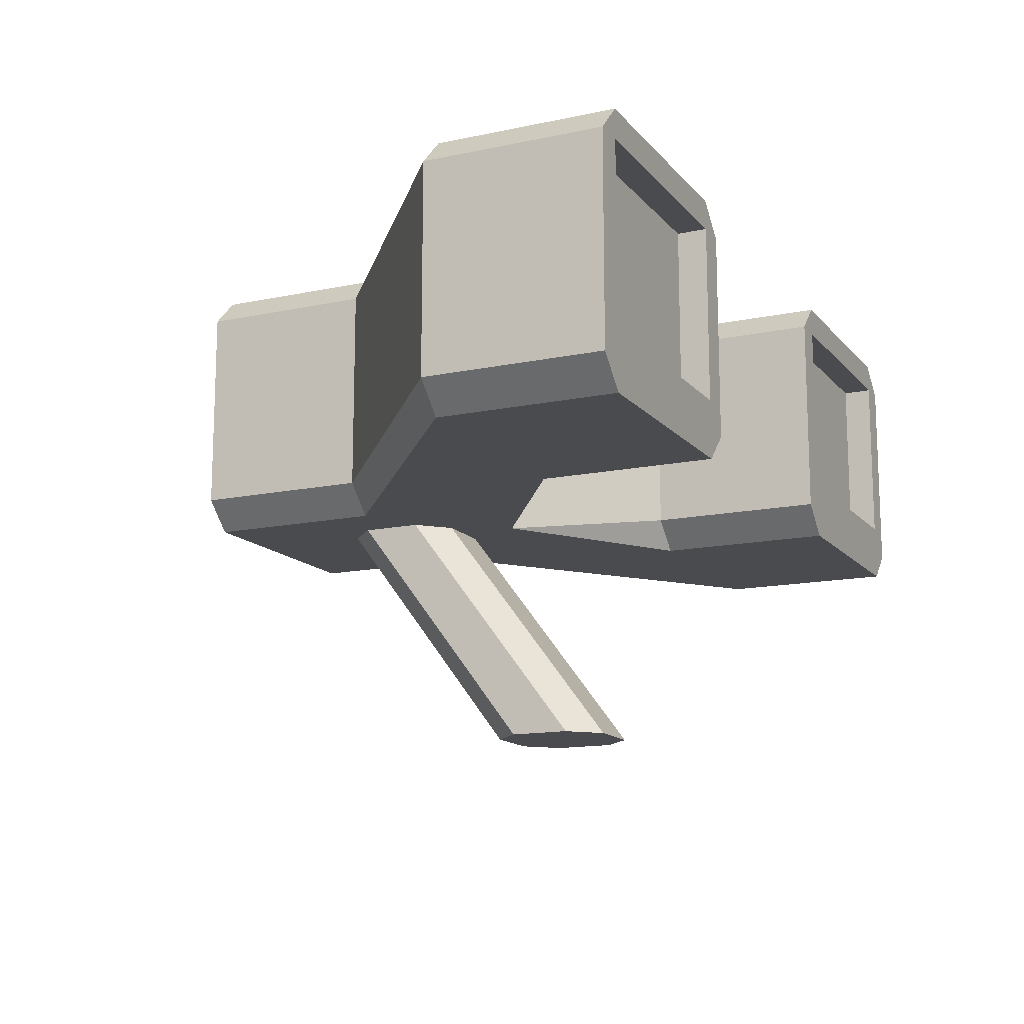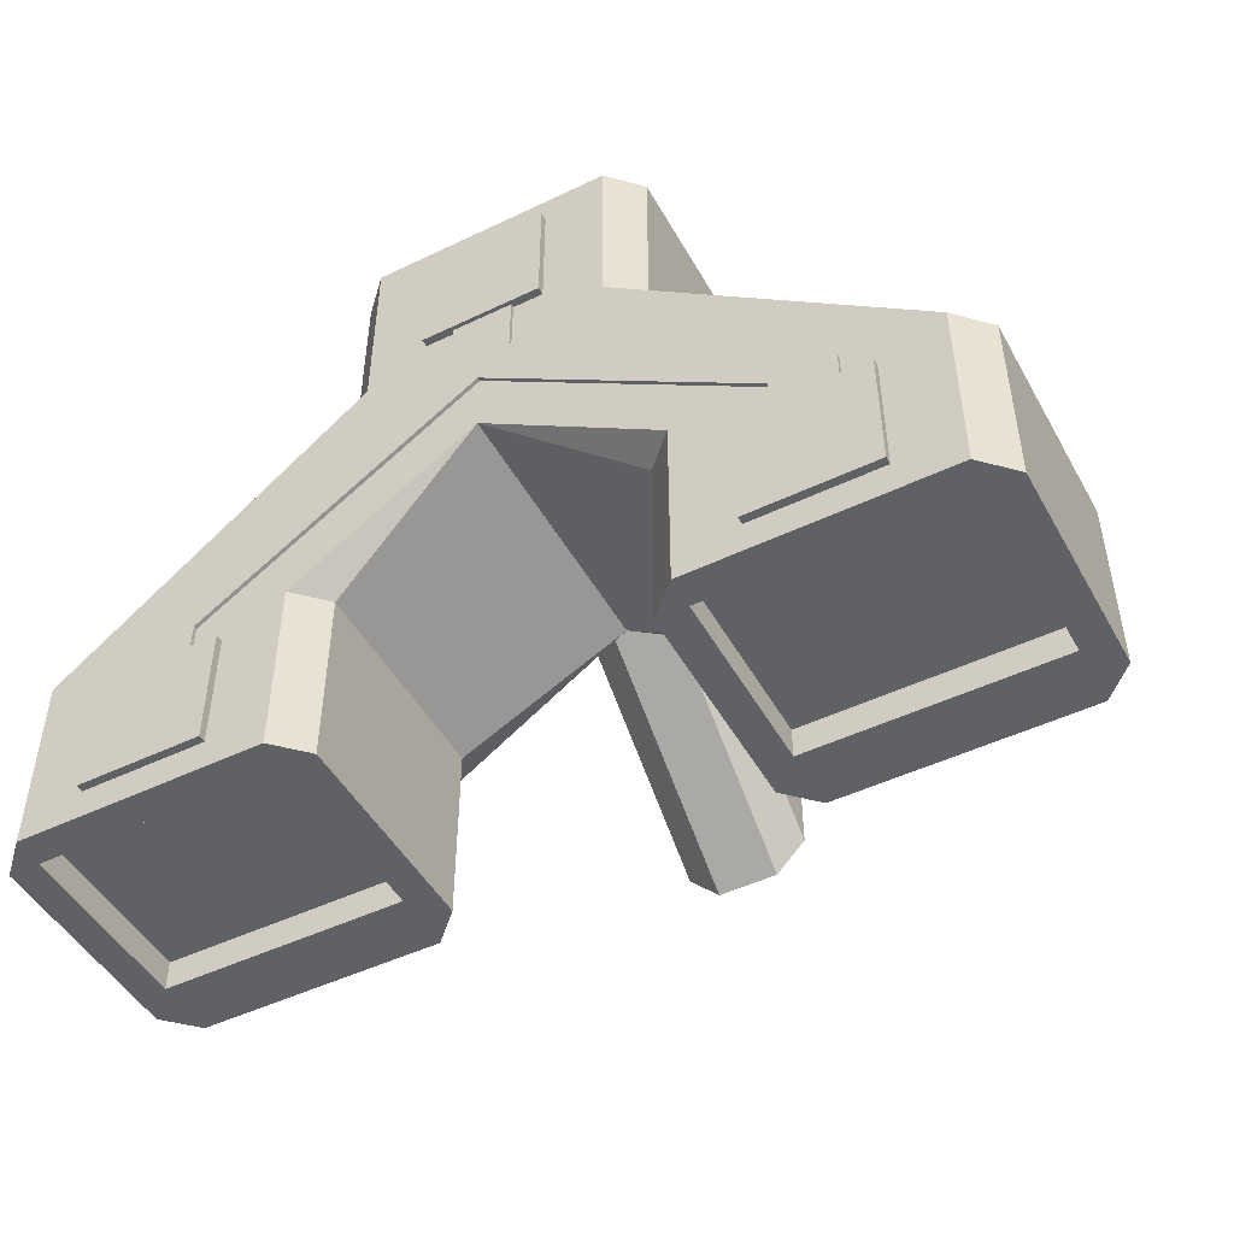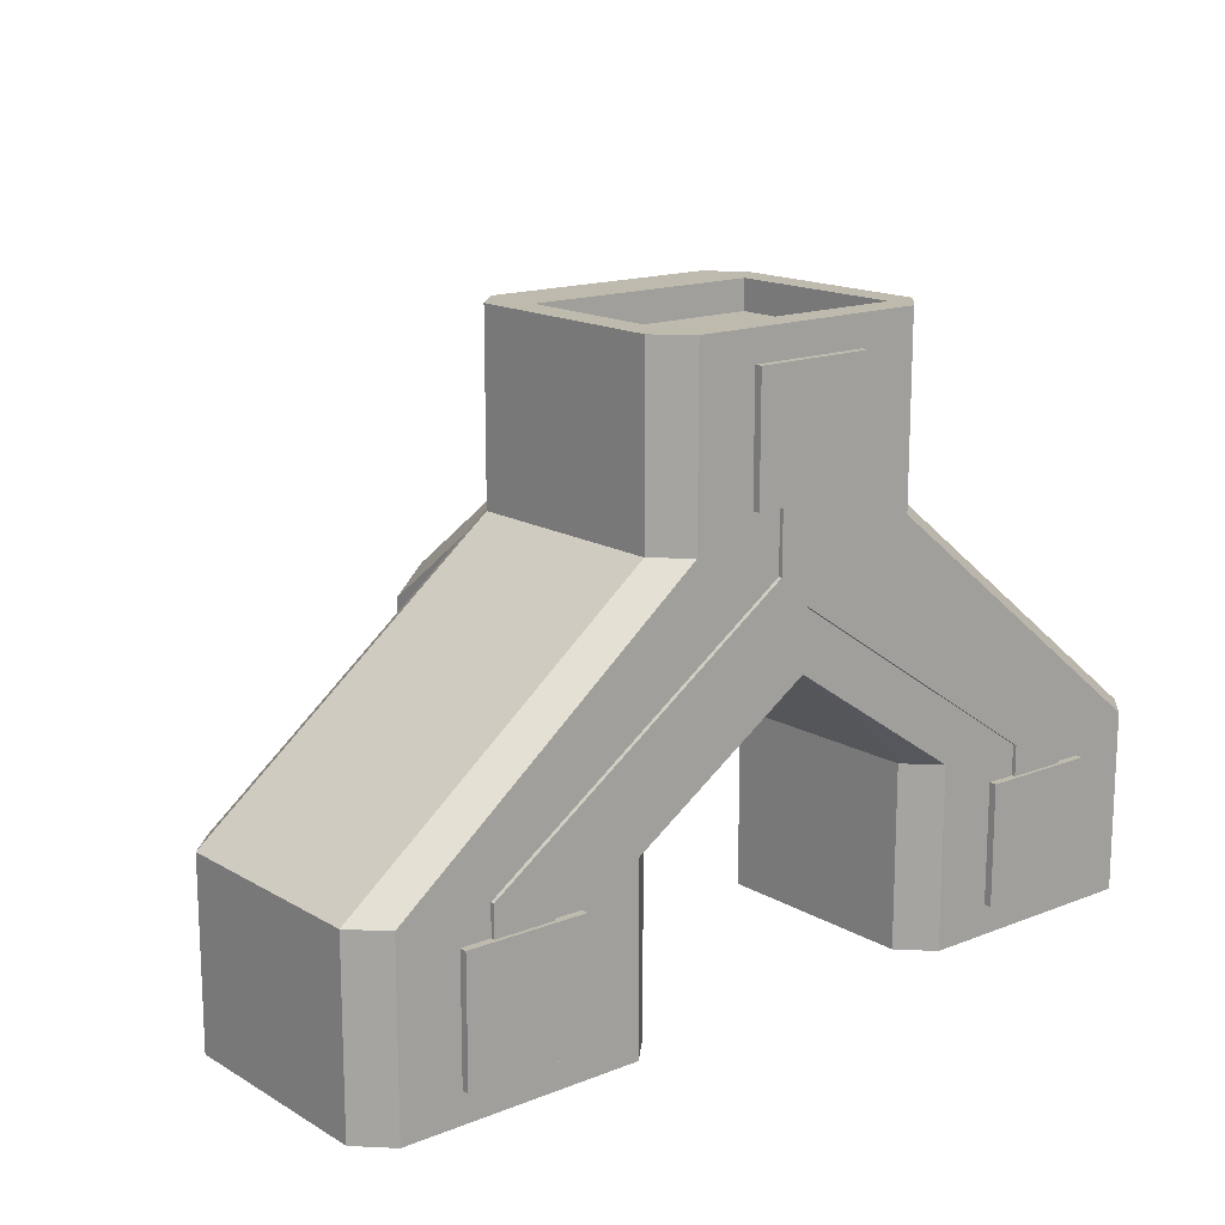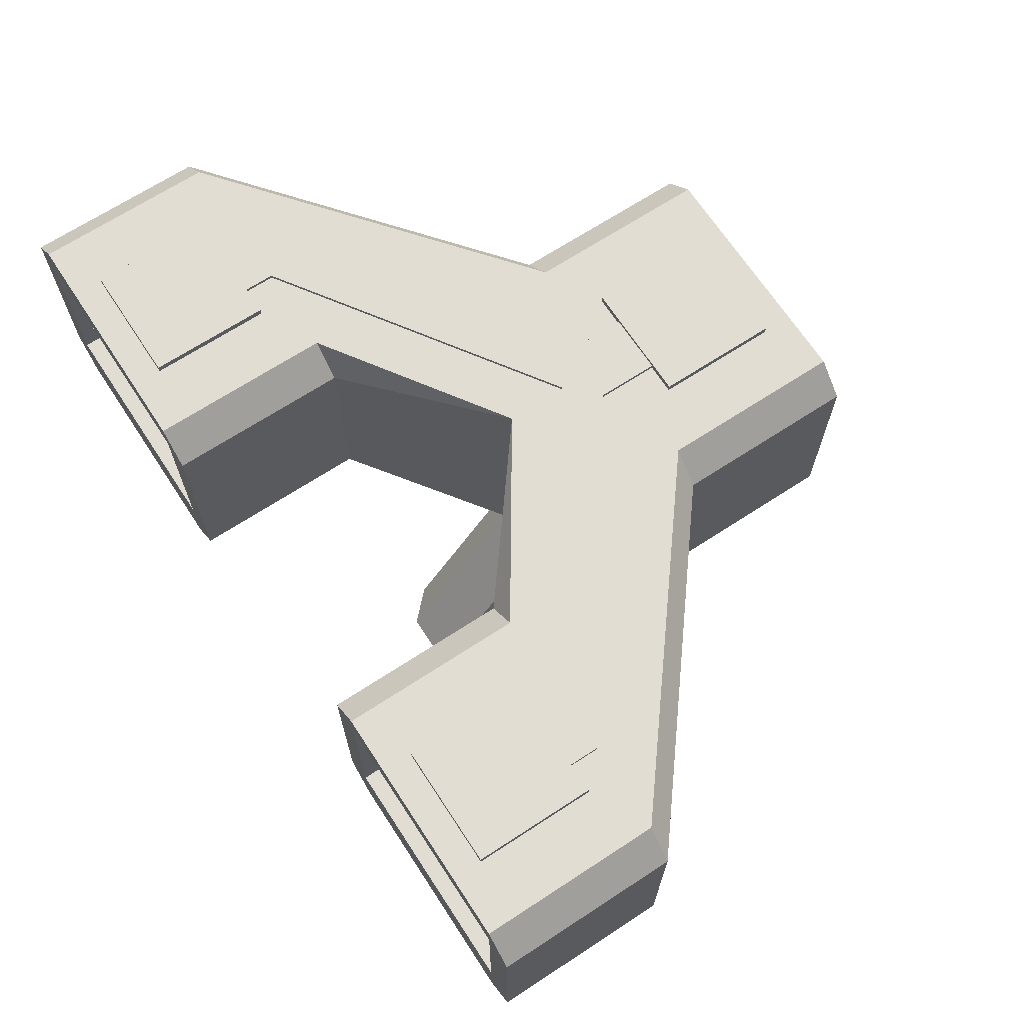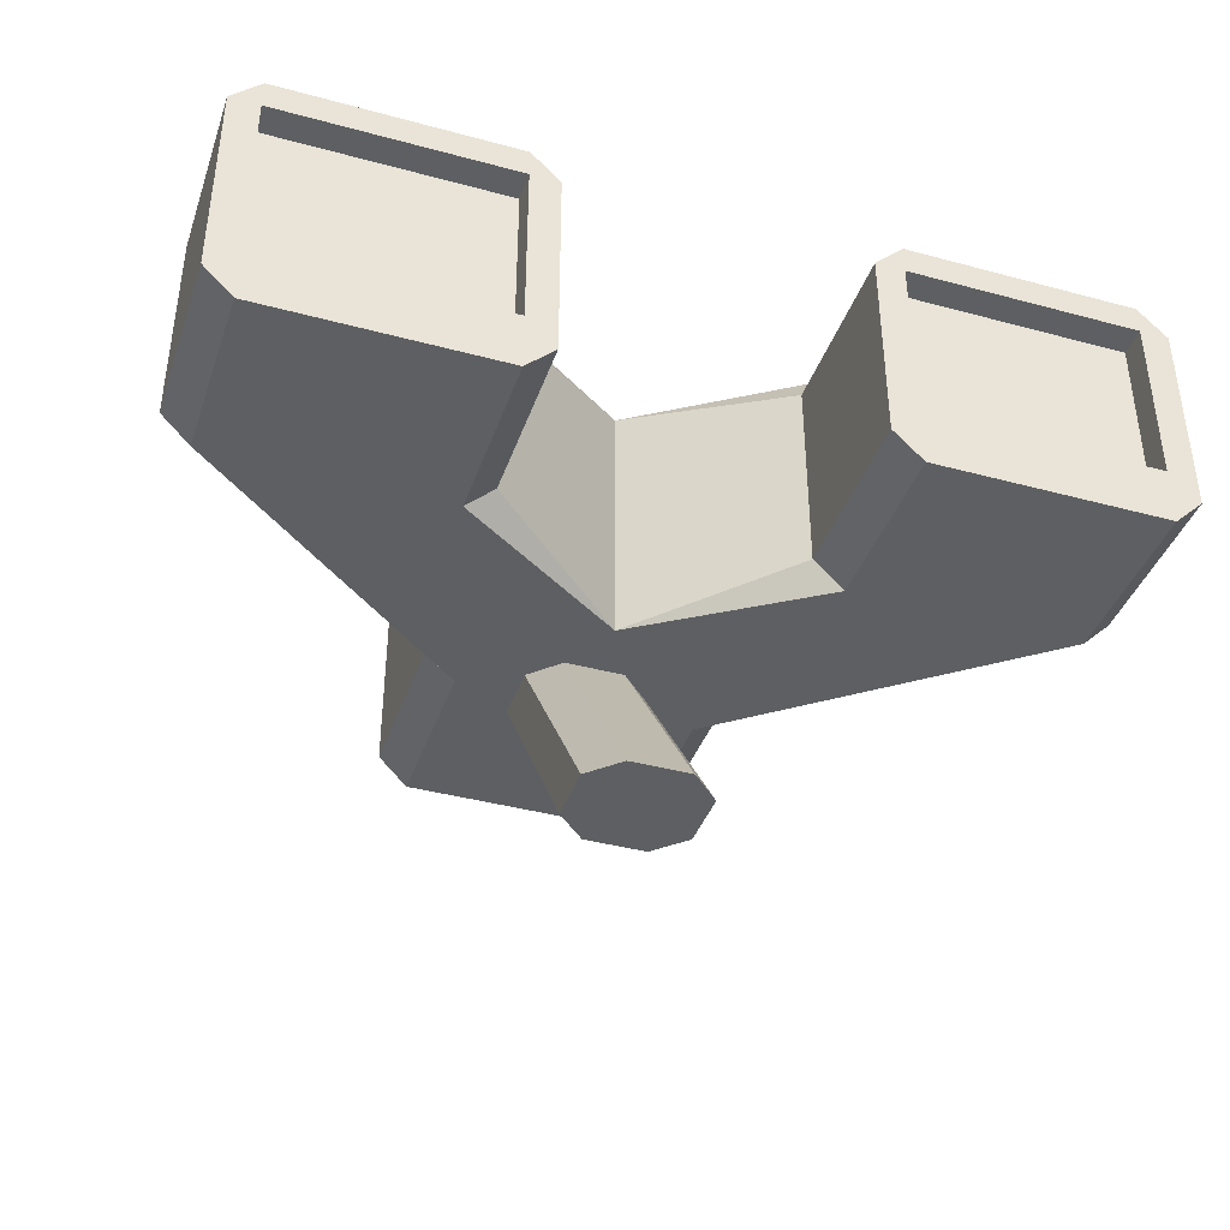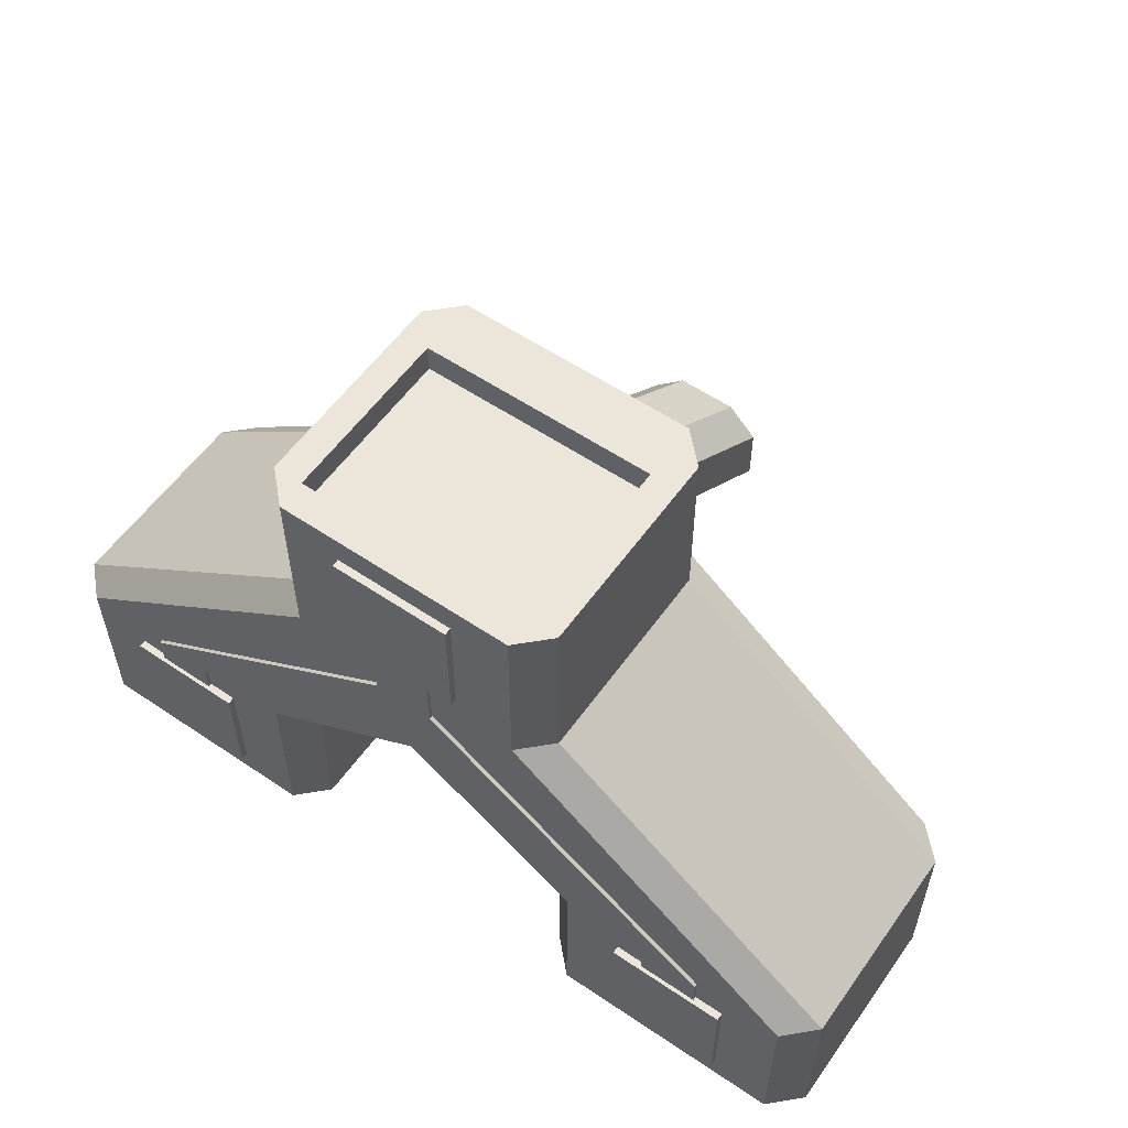
<metadata>
{"format":"obj","ext":"obj","renderer":"f3d","projection":"perspective","resolution":1024,"background":"white","views":[{"elev":-14.0,"azim":115.1,"up":"+Y"},{"elev":-48.1,"azim":-151.8,"up":"+Z"},{"elev":15.6,"azim":140.4,"up":"+Z"},{"elev":68.1,"azim":-123.2,"up":"+Y"},{"elev":-39.7,"azim":161.5,"up":"+Y"},{"elev":57.0,"azim":-144.9,"up":"+Z"}]}
</metadata>
<code>
o Cube.004_Cube.011
v 0.2 0.8 0.5
v 0.2 0 -0.1
v 0.2 0 -0.3
v 0.2 0.8 0.3
v 0.1 0.8 0.2
v 0.1 0 -0
v 0.1 0 -0.4
v 0.1 0.8 0.6
v 0.1 0 -0.1
v 0.1 0 -0.3
v 0.1 1.7 0.5
v 0.1 1.712 0.5
v 0.1 1.712 0.3
v 0.1 1.7 0.3
v 1.1 1.712 -0.4
v 1.1 1.7 -0.4
v 0.9 1.7 -0.4
v 0.9 1.712 -0.4
v 1.1 1.712 -0.5
v 1.1 1.7 -0.5
v 0.9 1.7 -0.5
v 0.9 1.712 -0.5
v 0.1 1.712 0.9
v 0.1 1.7 0.9
v 0.2 1.712 0.5
v 0.2 1.7 0.5
v 0.2 1.712 0.9
v 0.2 1.7 0.9
v 0.1 1.712 0.5
v 0.1 1.712 0.9
v 0.2 1.712 0.5
v 0.2 1.712 0.9
v 0.1 1.725 0.5
v 0.1 1.725 0.9
v 0.2 1.725 0.5
v 0.2 1.725 0.9
v 1.1 1.712 -0.9
v 1.1 1.7 -0.9
v 0.9 1.7 -0.9
v 0.9 1.712 -0.9
v 0.8 1.712 -0.5
v 0.8 1.7 -0.5
v 0.8 1.712 -0.9
v 0.8 1.7 -0.9
v 1.2 1.712 -0.5
v 1.2 1.7 -0.5
v 1.2 1.712 -0.9
v 1.2 1.7 -0.9
v 0.9 1.725 -0.5
v 1.1 1.725 -0.5
v 0.9 1.725 -0.9
v 1.1 1.725 -0.9
v 0.8 1.725 -0.5
v 0.8 1.725 -0.9
v 1.2 1.725 -0.9
v 1.2 1.725 -0.5
v 0.4 0.8 1
v 0.6 0.8 -0.4
v 0.6 0.8 -1
v 0.5 1.6 1
v 0.5 1.6 0.4
v 1.5 1.6 -0.4
v 0.5 1.6 -0.4
v 1.5 1.6 -1
v 0.5 1.6 -1
v 0.5 0.9 1
v 0.5 0.9 0.4
v 1.5 0.9 -0.4
v 0.5 0.9 -0.4
v 1.5 0.9 -1
v 0.5 0.9 -1
v 1.4 1.7 -0.4
v 1.4 0.8 -0.4
v 1.4 1.7 -1
v 1.4 0.8 -1
v 1.4 1.6 -1
v 1.4 0.9 -1
v 0.4 1.7 1
v 0.4 1.7 0.4
v 0.4 0.8 0.4
v 0.6 1.7 -1
v 0.6 1.7 -0.4
v 0.6 1.6 -1
v 0.6 0.9 -1
v 0.6 1 -1
v 1.4 1 -1
v 1.4 1.6 -0.9
v 0.6 1.6 -0.9
v 0.6 1 -0.9
v 1.4 1 -0.9
v 0.4 1.6 1
v 0.4 0.9 1
v 0.4 1 1
v 0.4 1.6 0.9
v 0.4 1 0.9
v 0 0 -0.4
v 0 0.8 0.2
v 0 0 -0
v 0 0.8 0.6
v 0 0 -0.1
v -0.2 0.8 0.5
v -0.2 0 -0.1
v 0 0 -0.3
v -0.2 0 -0.3
v -0.2 0.8 0.3
v -0.1 0.8 0.2
v -0.1 0 -0
v -0.1 0 -0.4
v -0.1 0.8 0.6
v -0.1 0 -0.1
v -0.1 0 -0.3
v -0.1 1.7 0.5
v -0.1 1.712 0.5
v 0 1.712 0.5
v -0.1 1.712 0.3
v -0.1 1.7 0.3
v 0 1.7 0.2
v 0 1.712 0.2
v -1.1 1.712 -0.4
v -1.1 1.7 -0.4
v -0.9 1.7 -0.4
v -0.9 1.712 -0.4
v -1.1 1.712 -0.5
v -1.1 1.7 -0.5
v -0.9 1.7 -0.5
v -0.9 1.712 -0.5
v -0.1 1.712 0.9
v -0.1 1.7 0.9
v 0 1.7 0.9
v 0 1.712 0.9
v -0.2 1.712 0.5
v -0.2 1.7 0.5
v -0.2 1.712 0.9
v -0.2 1.7 0.9
v 0 1.712 0.5
v -0.1 1.712 0.5
v 0 1.712 0.9
v -0.1 1.712 0.9
v -0.2 1.712 0.5
v -0.2 1.712 0.9
v 0 1.725 0.5
v -0.1 1.725 0.5
v 0 1.725 0.9
v -0.1 1.725 0.9
v -0.2 1.725 0.5
v -0.2 1.725 0.9
v -1.1 1.712 -0.9
v -1.1 1.7 -0.9
v -0.9 1.7 -0.9
v -0.9 1.712 -0.9
v -0.8 1.712 -0.5
v -0.8 1.7 -0.5
v -0.8 1.712 -0.9
v -0.8 1.7 -0.9
v -1.2 1.712 -0.5
v -1.2 1.7 -0.5
v -1.2 1.712 -0.9
v -1.2 1.7 -0.9
v -0.9 1.725 -0.5
v -1.1 1.725 -0.5
v -0.9 1.725 -0.9
v -1.1 1.725 -0.9
v -0.8 1.725 -0.5
v -0.8 1.725 -0.9
v -1.2 1.725 -0.9
v -1.2 1.725 -0.5
v 0 0.8 0.4
v 0 1.7 1
v 0 1.7 0.4
v 0 0.8 1
v -0.4 0.8 1
v -0.6 0.8 -0.4
v -0.6 0.8 -1
v -0.5 1.6 1
v 0 1.6 1
v -0.5 1.6 0.4
v 0 1.7 -0
v -1.5 1.6 -0.4
v -0.5 1.6 -0.4
v -1.5 1.6 -1
v -0.5 1.6 -1
v -0.5 0.9 1
v 0 0.9 1
v -0.5 0.9 0.4
v 0 0.8 -0
v -1.5 0.9 -0.4
v -0.5 0.9 -0.4
v -1.5 0.9 -1
v -0.5 0.9 -1
v -1.4 1.7 -0.4
v -1.4 0.8 -0.4
v -1.4 1.7 -1
v -1.4 0.8 -1
v -1.4 1.6 -1
v -1.4 0.9 -1
v -0.4 1.7 1
v -0.4 1.7 0.4
v -0.4 0.8 0.4
v -0.6 1.7 -1
v -0.6 1.7 -0.4
v -0.6 1.6 -1
v -0.6 0.9 -1
v -0.6 1 -1
v -1.4 1 -1
v -1.4 1.6 -0.9
v -0.6 1.6 -0.9
v -0.6 1 -0.9
v -1.4 1 -0.9
v -0.4 1.6 1
v -0.4 0.9 1
v -0.4 1 1
v 0 1 1
v 0 1.6 0.9
v -0.4 1.6 0.9
v -0.4 1 0.9
v 0 1 0.9
f 3 4 1 2
f 9 2 6
f 10 3 2 9
f 6 8 99 98
f 7 3 10
f 96 7 10 103
f 103 10 9 100
f 100 9 6 98
f 96 97 5 7
f 167 80 57 170
f 169 79 177
f 73 58 59 75
f 80 185 58 73
f 69 63 65 71
f 185 177 63 69
f 67 61 60 66
f 62 68 70 64
f 61 67 68 62
f 78 79 169 168
f 80 167 185
f 82 177 79 72
f 81 82 72 74
f 76 86 90 87
f 86 85 89 90
f 85 83 88 89
f 83 76 87 88
f 91 175 213 94
f 212 93 95 216
f 93 91 94 95
f 104 102 101 105
f 110 107 102
f 111 110 102 104
f 107 98 99 109
f 108 111 104
f 96 103 111 108
f 103 100 110 111
f 100 98 107 110
f 96 108 106 97
f 167 170 171 198
f 169 177 197
f 191 193 173 172
f 198 191 172 185
f 187 189 181 179
f 185 187 179 177
f 184 182 174 176
f 178 180 188 186
f 176 178 186 184
f 196 168 169 197
f 198 185 167
f 200 190 197 177
f 199 192 190 200
f 194 205 208 204
f 204 208 207 203
f 203 207 206 201
f 201 206 205 194
f 209 214 213 175
f 212 216 215 211
f 211 215 214 209
f 1 8 6 2
f 5 4 3 7
f 67 80 73 68
f 66 92 183 170 57
f 68 73 75 70
f 77 70 75
f 67 66 57 80
f 177 82 63
f 72 79 61 62
f 74 64 76
f 76 64 70 86
f 60 91 93 66
f 65 83 85 71
f 71 84 77 75 59
f 60 78 168 175 91
f 72 62 64 74
f 60 61 79 78
f 58 69 71 59
f 58 185 69
f 63 82 81 65
f 65 81 83
f 84 85 86 77
f 83 81 74 76
f 71 85 84
f 86 70 77
f 92 93 212 183
f 66 93 92
f 101 102 107 109
f 106 108 104 105
f 184 186 191 198
f 182 171 170 183 210
f 186 188 193 191
f 195 193 188
f 184 198 171 182
f 177 179 200
f 190 178 176 197
f 192 194 180
f 194 204 188 180
f 174 182 211 209
f 181 189 203 201
f 189 173 193 195 202
f 174 209 175 168 196
f 190 192 180 178
f 174 196 197 176
f 172 173 189 187
f 172 187 185
f 179 181 199 200
f 181 201 199
f 202 195 204 203
f 201 194 192 199
f 189 202 203
f 204 195 188
f 210 183 212 211
f 182 210 211
f 12 11 14 13
f 13 14 16 15
f 114 12 13 118
f 118 13 15 18
f 17 18 22 21
f 15 16 20 19
f 18 15 19 22
f 21 22 41 42
f 23 130 129 24
f 25 12 29 31
f 26 25 27 28
f 11 12 25 26
f 23 24 28 27
f 31 29 33 35
f 29 135 141 33
f 27 25 31 32
f 23 27 32 30
f 12 114 135 29
f 130 23 30 137
f 33 141 143 34
f 33 34 36 35
f 137 30 34 143
f 30 32 36 34
f 32 31 35 36
f 38 39 40 37
f 19 20 46 45
f 47 37 52 55
f 42 41 43 44
f 37 40 51 52
f 40 39 44 43
f 45 46 48 47
f 38 37 47 48
f 40 43 54 51
f 49 50 52 51
f 49 51 54 53
f 52 50 56 55
f 41 22 49 53
f 19 45 56 50
f 43 41 53 54
f 45 47 55 56
f 22 19 50 49
f 17 117 118 18
f 113 115 116 112
f 115 119 120 116
f 114 118 115 113
f 118 122 119 115
f 121 125 126 122
f 119 123 124 120
f 122 126 123 119
f 125 152 151 126
f 127 128 129 130
f 131 139 136 113
f 132 134 133 131
f 112 132 131 113
f 127 133 134 128
f 139 145 142 136
f 136 142 141 135
f 133 140 139 131
f 127 138 140 133
f 113 136 135 114
f 130 137 138 127
f 142 144 143 141
f 142 145 146 144
f 137 143 144 138
f 138 144 146 140
f 140 146 145 139
f 148 147 150 149
f 123 155 156 124
f 157 165 162 147
f 152 154 153 151
f 147 162 161 150
f 150 153 154 149
f 155 157 158 156
f 148 158 157 147
f 150 161 164 153
f 159 161 162 160
f 159 163 164 161
f 162 165 166 160
f 151 163 159 126
f 123 160 166 155
f 153 164 163 151
f 155 166 165 157
f 126 159 160 123
f 121 122 118 117
f 90 89 88 87
f 216 95 94 213
f 208 205 206 207
f 216 213 214 215

</code>
